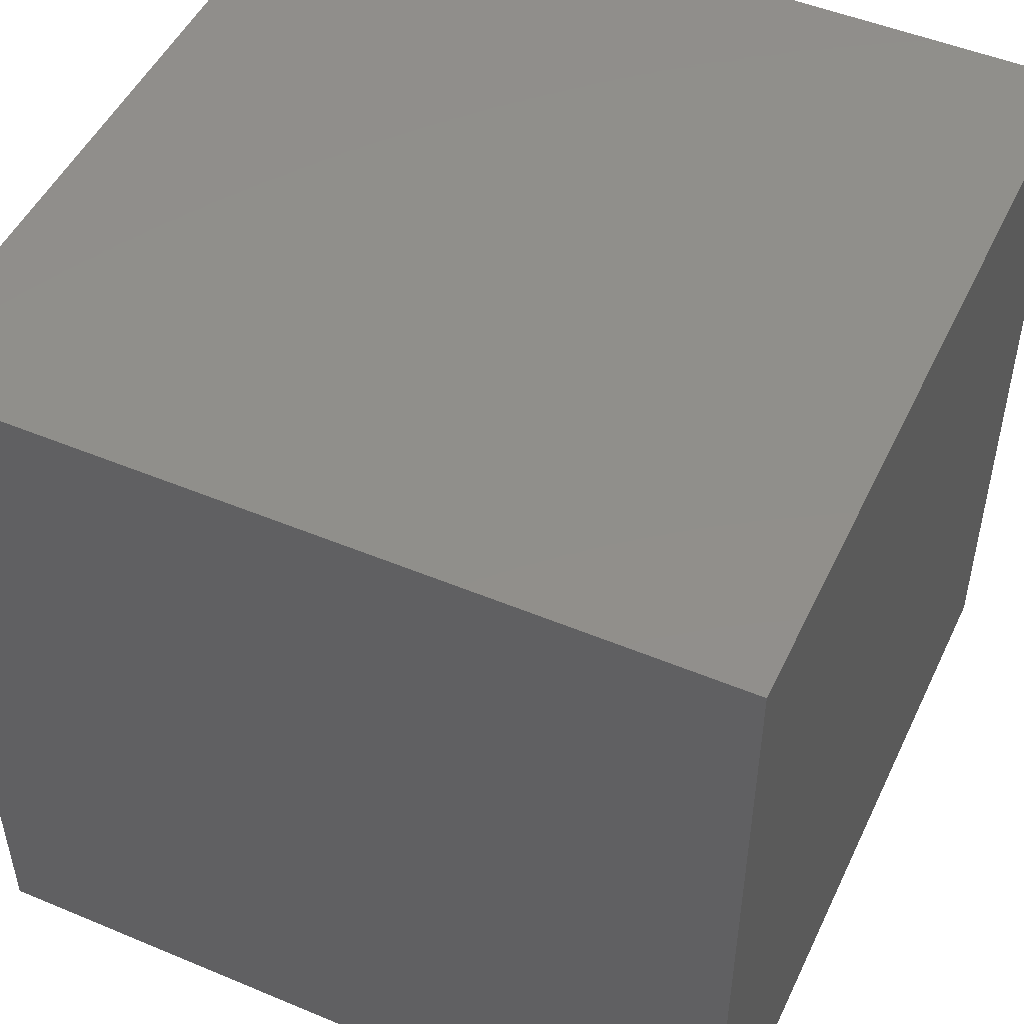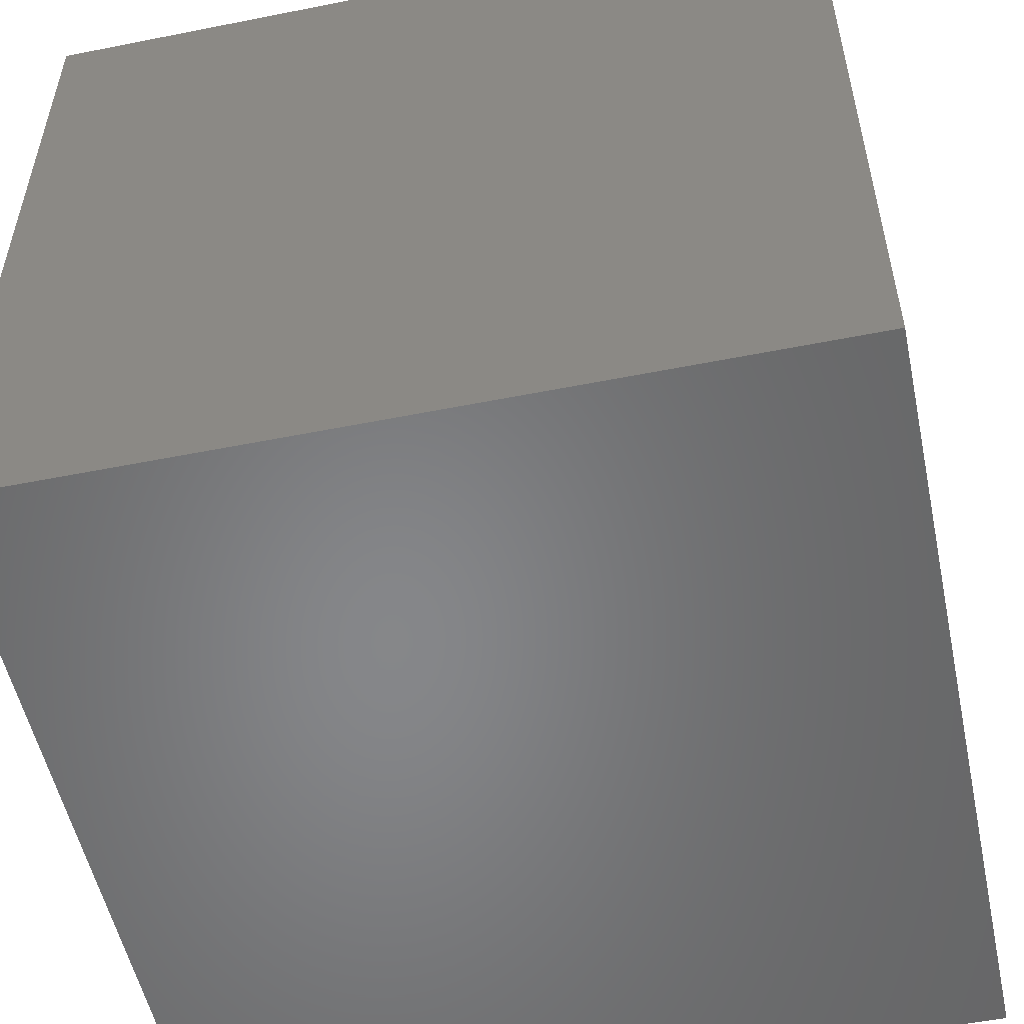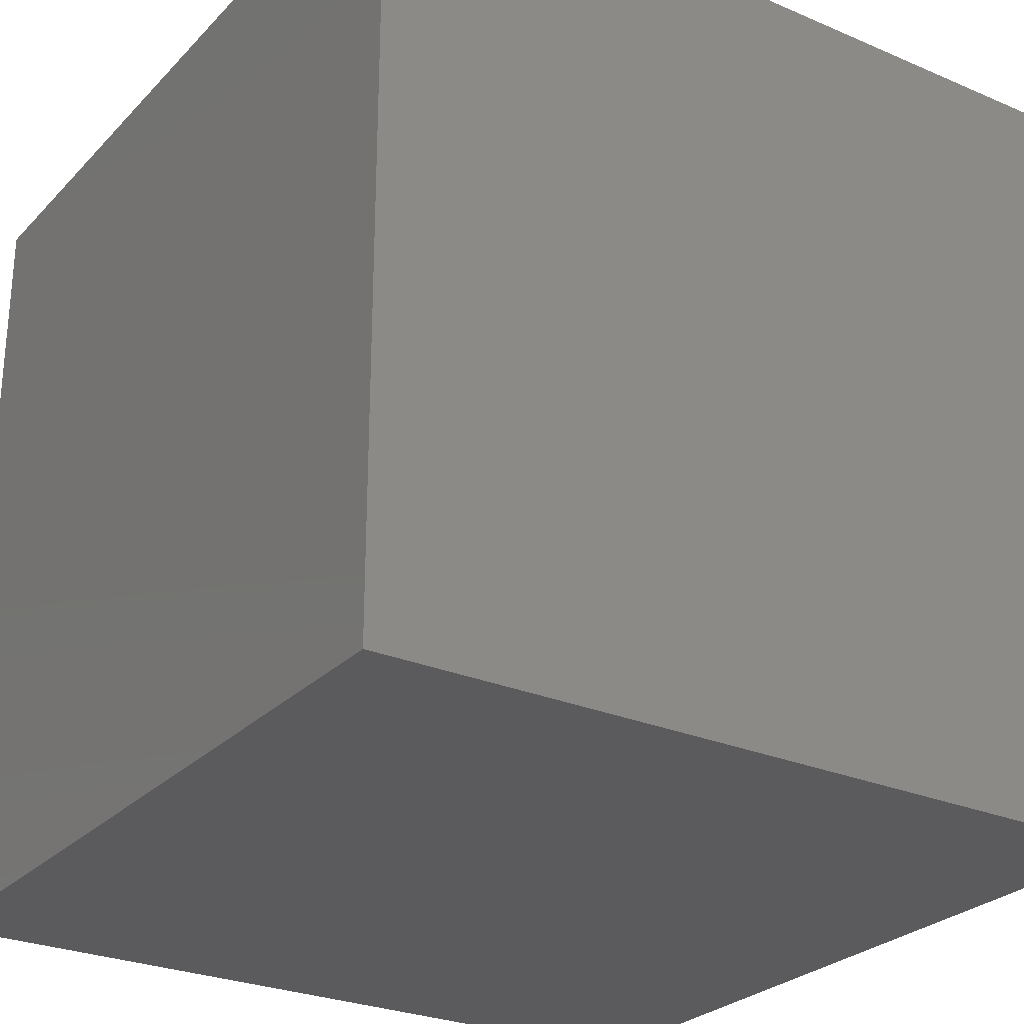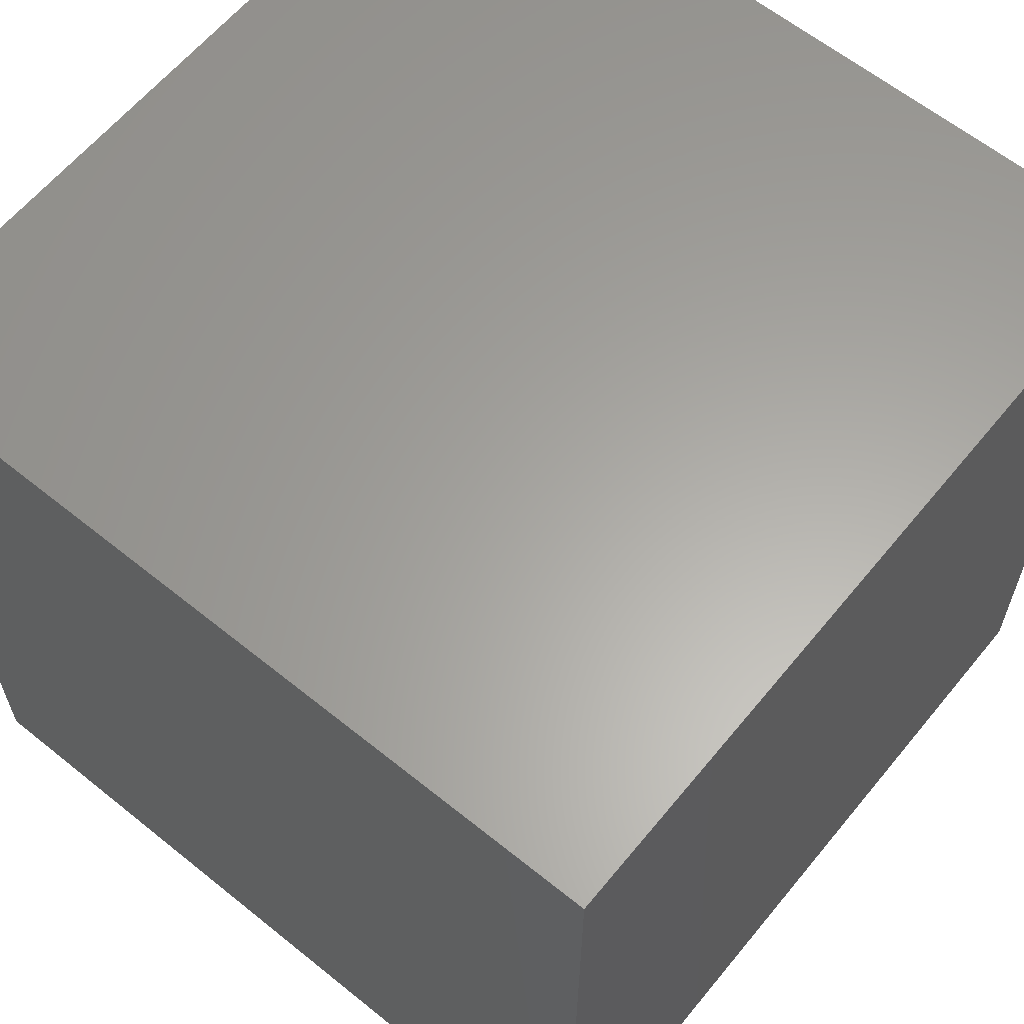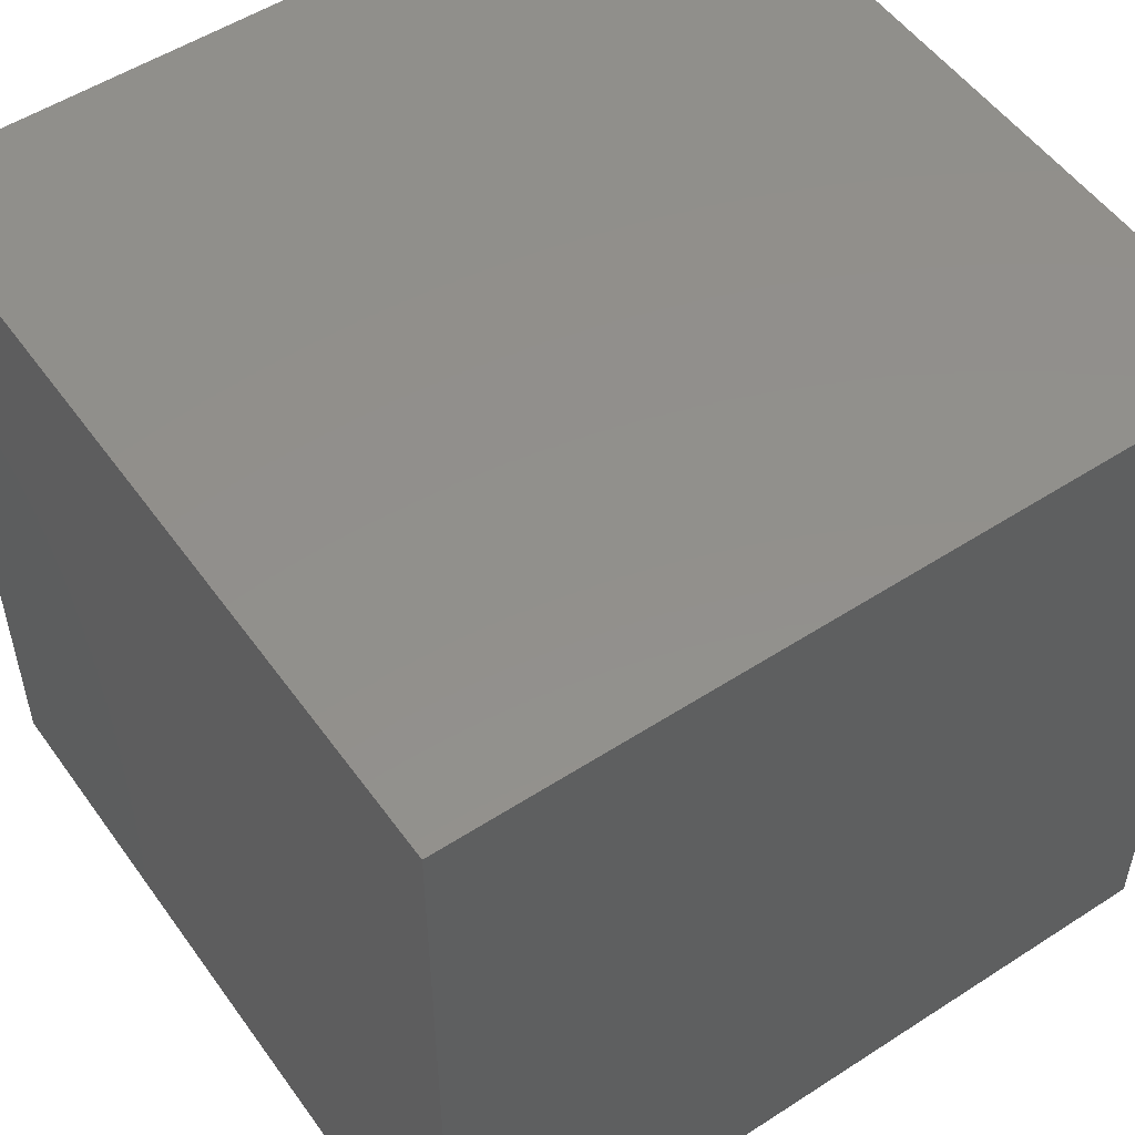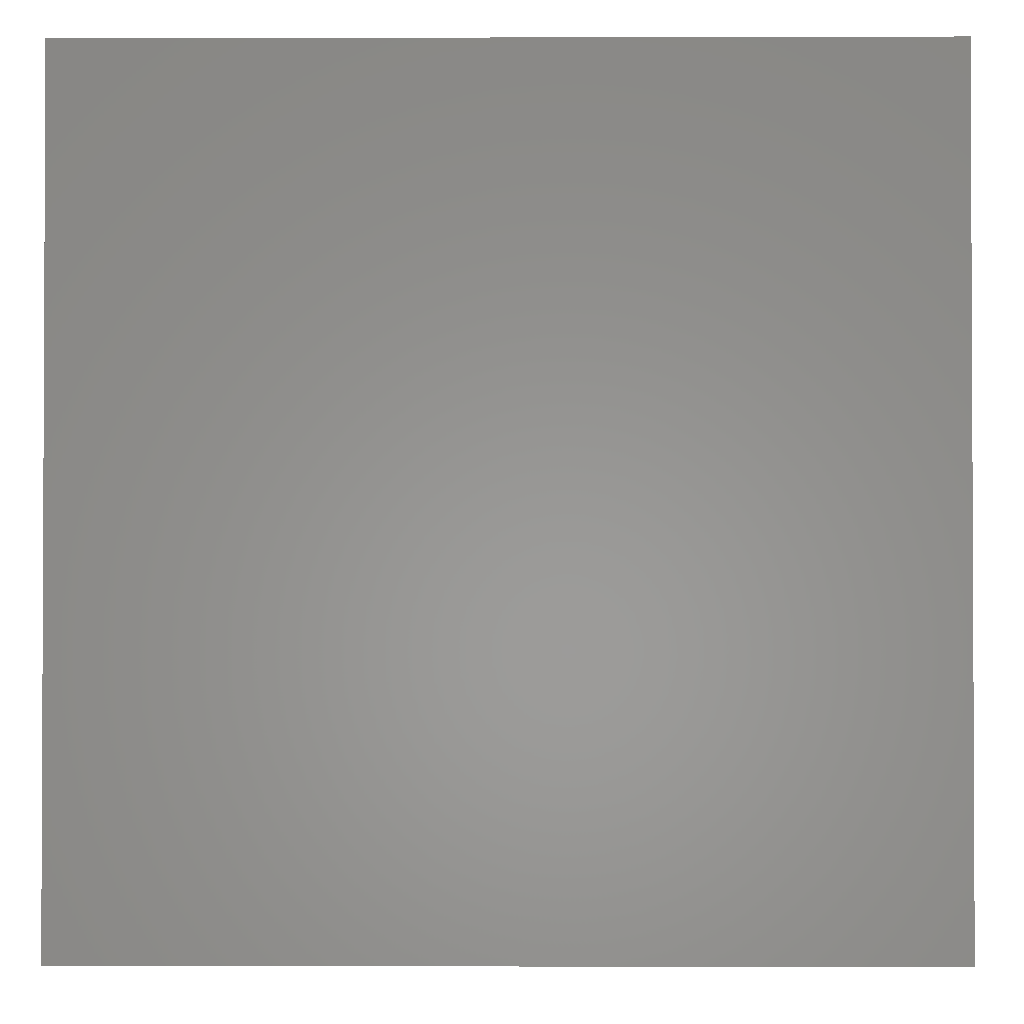
<metadata>
{"format":"stl","ext":"stl","renderer":"f3d","projection":"perspective","resolution":1024,"background":"white","views":[{"elev":49.4,"azim":-155.2,"up":"+Z"},{"elev":-53.6,"azim":102.0,"up":"+Z"},{"elev":-27.1,"azim":56.5,"up":"+Y"},{"elev":62.0,"azim":-140.7,"up":"+Y"},{"elev":52.8,"azim":-124.8,"up":"+Z"},{"elev":-1.5,"azim":-179.4,"up":"+Z"}]}
</metadata>
<code>
# stl→obj: 8 verts, 12 faces
v -4 9 1
v -5 9 1
v -4 8 1
v -5 8 1
v -4 8 0
v -5 8 0
v -4 9 0
v -5 9 0
f 1 2 3
f 3 2 4
f 5 6 7
f 7 6 8
f 4 6 3
f 3 6 5
f 2 8 4
f 4 8 6
f 1 7 2
f 2 7 8
f 3 5 1
f 1 5 7

</code>
